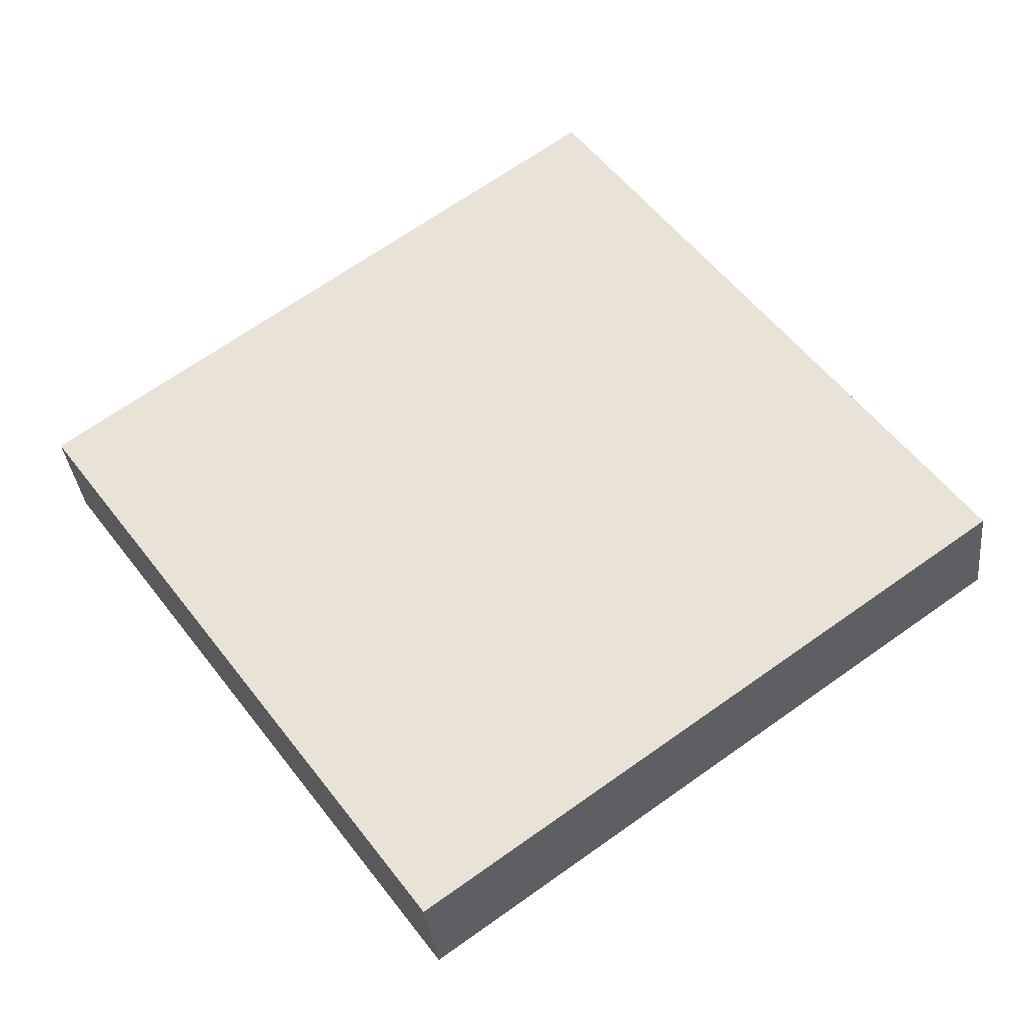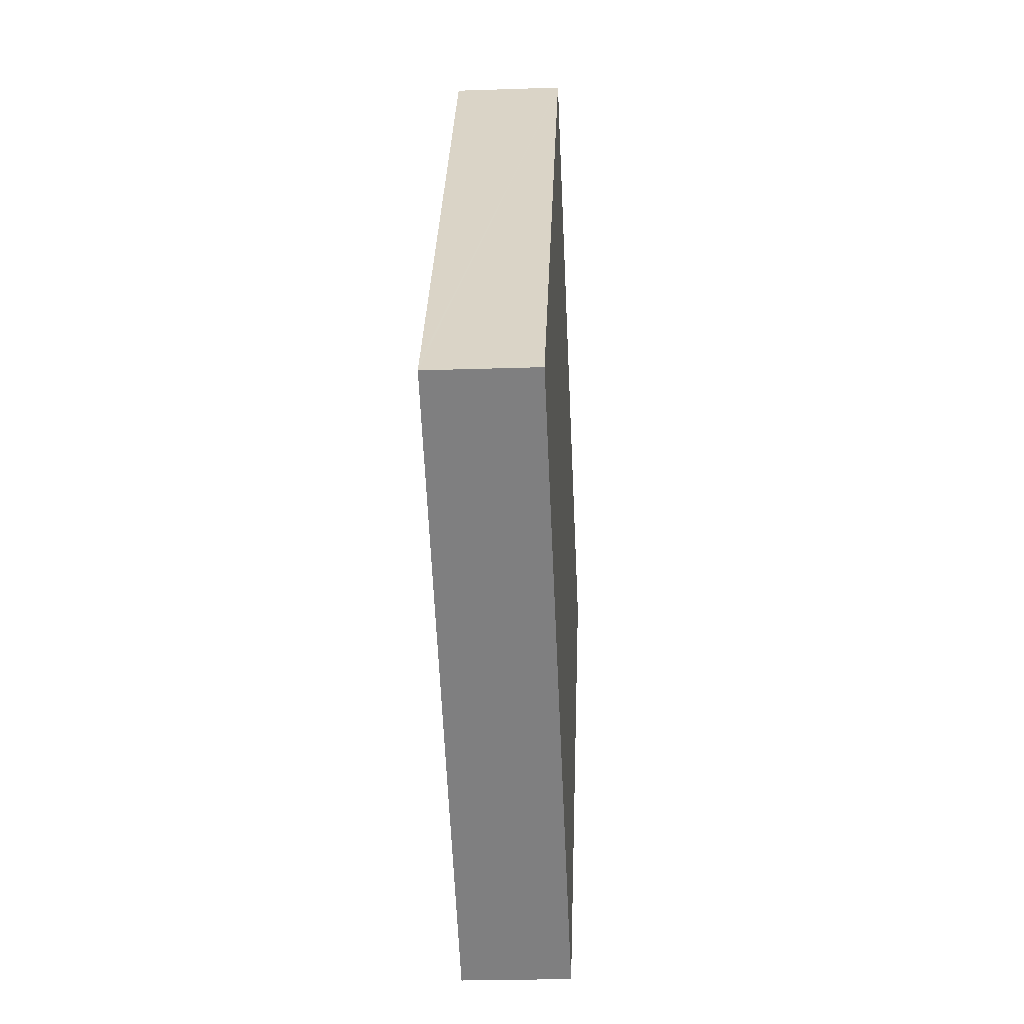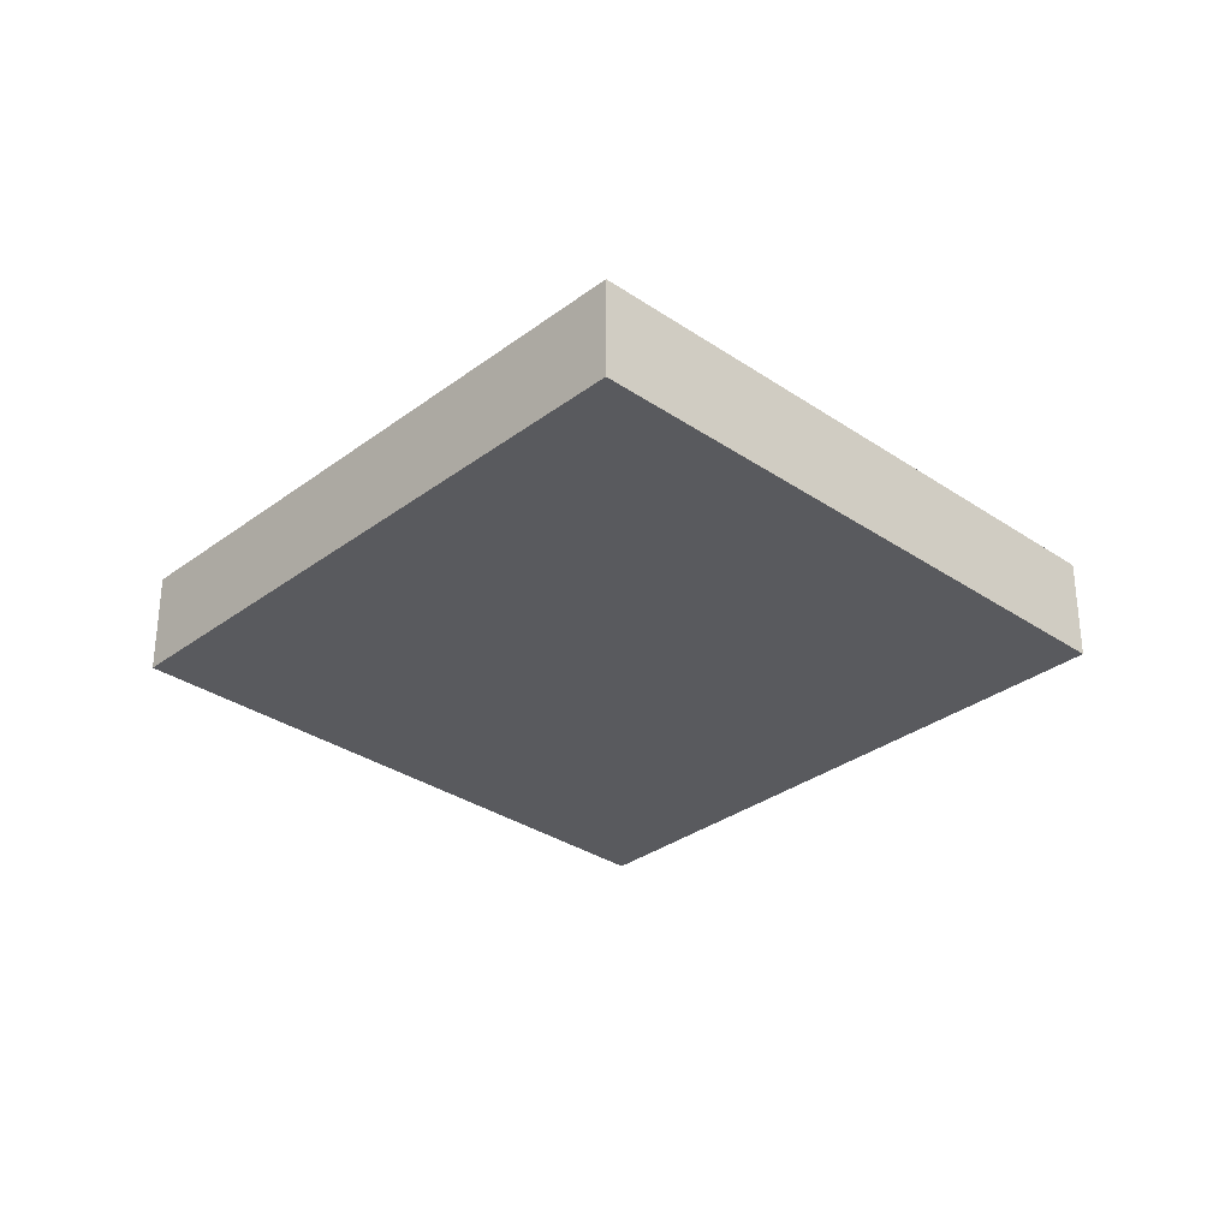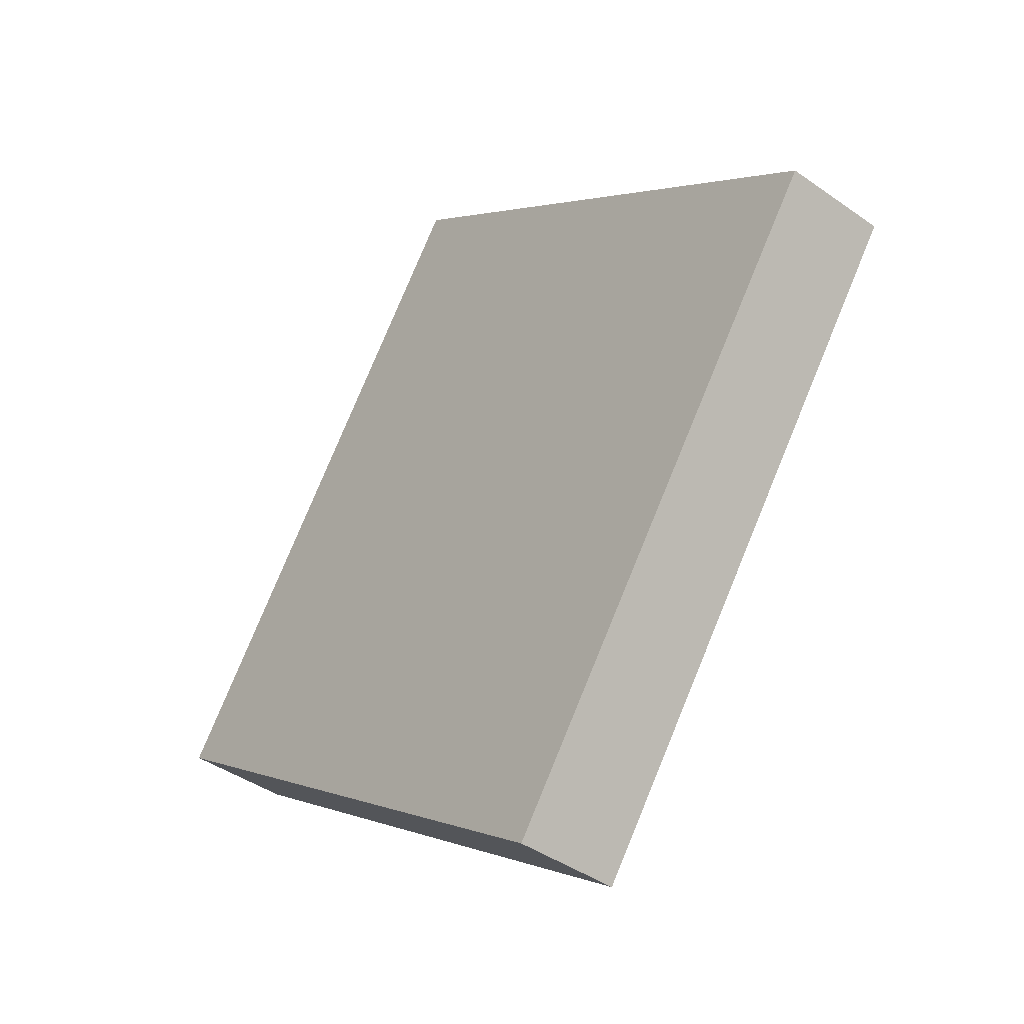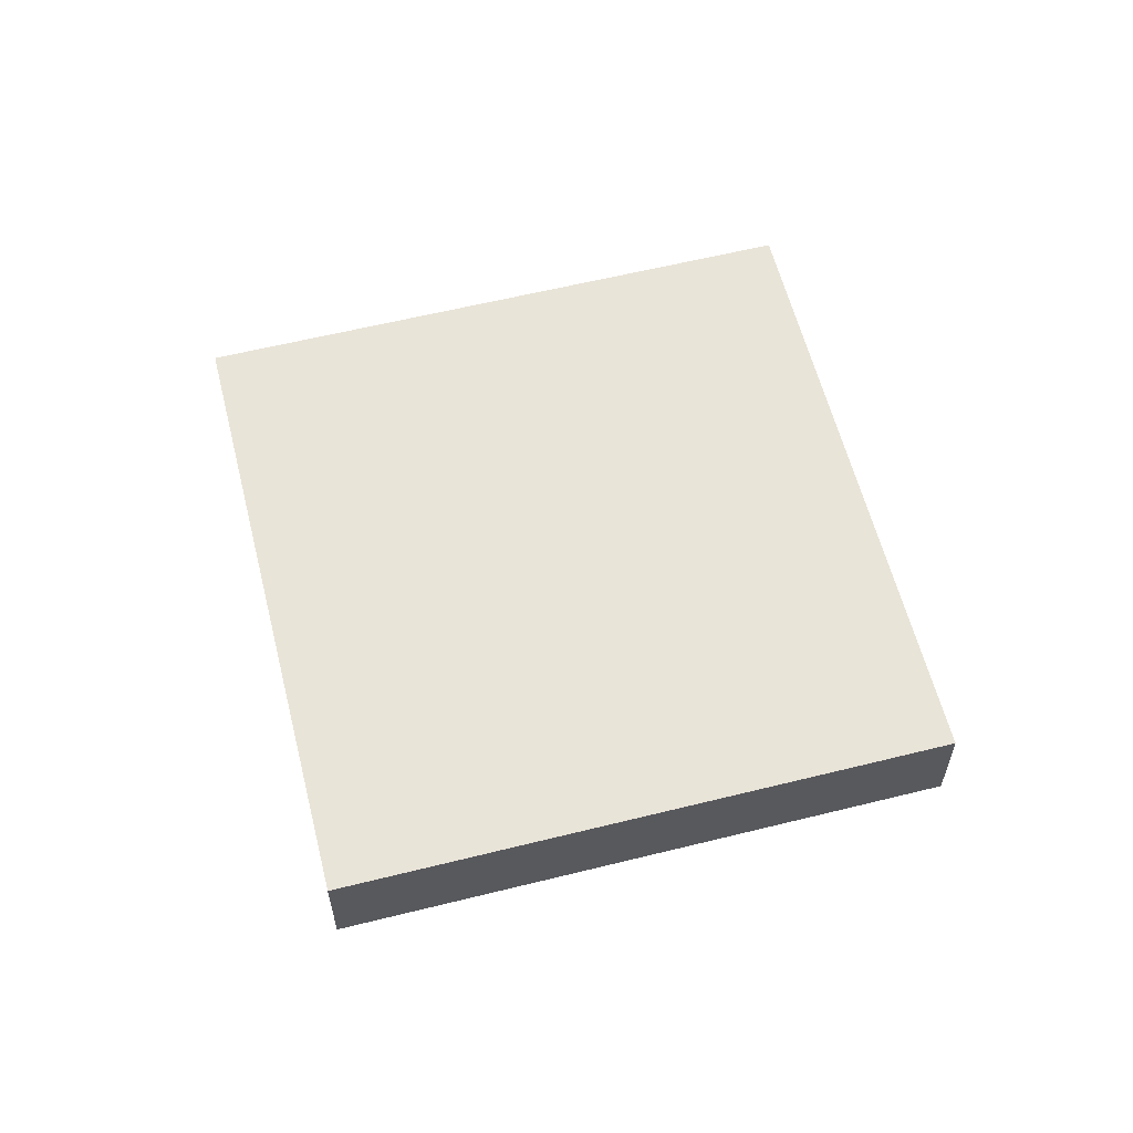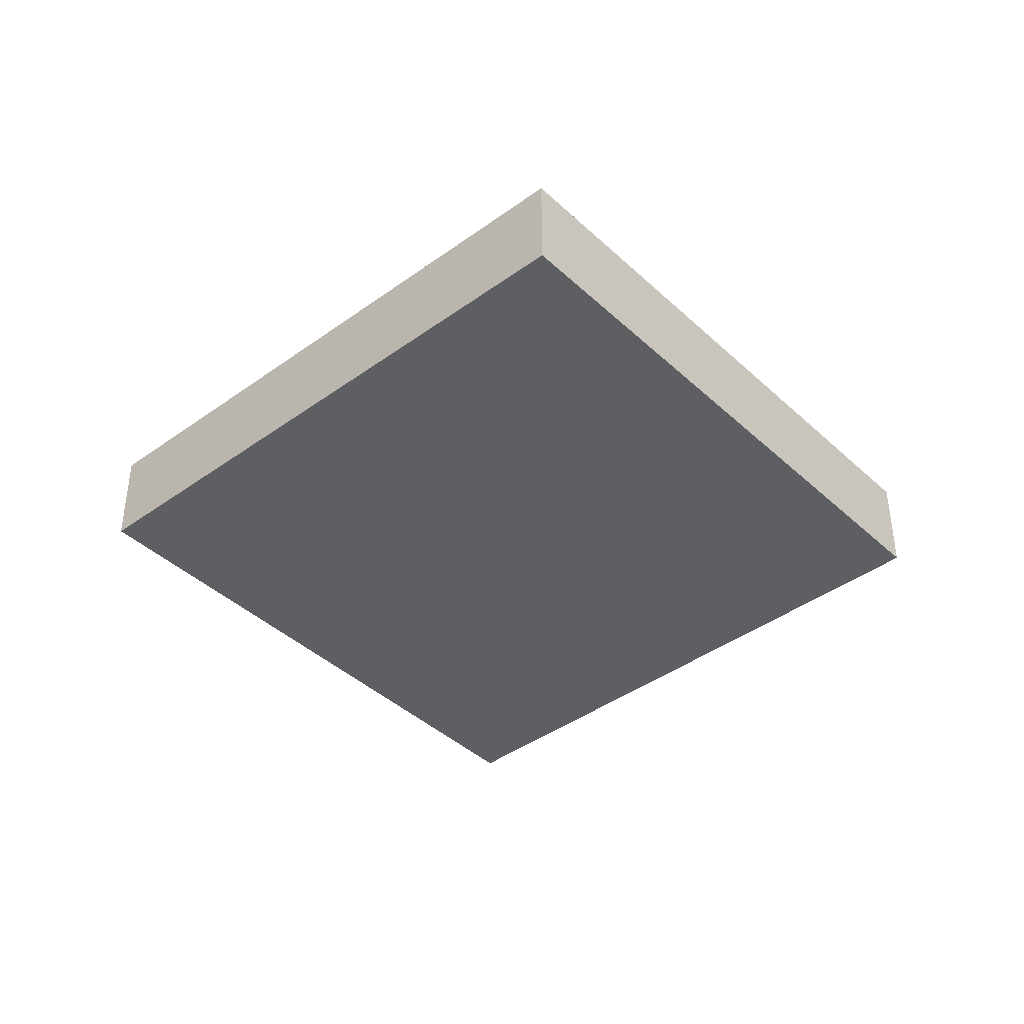
<metadata>
{"format":"obj","ext":"obj","renderer":"f3d","projection":"perspective","resolution":1024,"background":"white","views":[{"elev":-33.9,"azim":6.0,"up":"+Z"},{"elev":-24.4,"azim":93.2,"up":"+Z"},{"elev":-31.8,"azim":100.6,"up":"+Y"},{"elev":-41.4,"azim":-130.6,"up":"+Z"},{"elev":60.0,"azim":130.1,"up":"+Y"},{"elev":-40.8,"azim":-84.1,"up":"+Y"}]}
</metadata>
<code>
v  9.31 1.848 6.684
v  6.623 1.848 -9.242
v  0 1.848 1.132e-16
v  6.77 1.848 -9.447
v  15.99 1.848 -2.559
v  16.13 1.848 -2.746
v  16.13 1.681e-16 -2.746
v  6.77 5.785e-16 -9.447
v  0 0 0
v  6.623 5.659e-16 -9.242
v  9.31 -4.093e-16 6.684
v  15.99 1.567e-16 -2.559
g defaultobject
f 1 2 3
f 2 1 4
f 4 1 5
f 4 5 6
f 7 4 6
f 4 7 8
f 8 2 4
f 2 8 3
f 3 8 9
f 9 8 10
f 9 1 3
f 1 9 11
f 5 7 6
f 7 5 1
f 7 1 12
f 12 1 11
f 10 11 9
f 11 10 8
f 11 8 7
f 11 7 12

</code>
